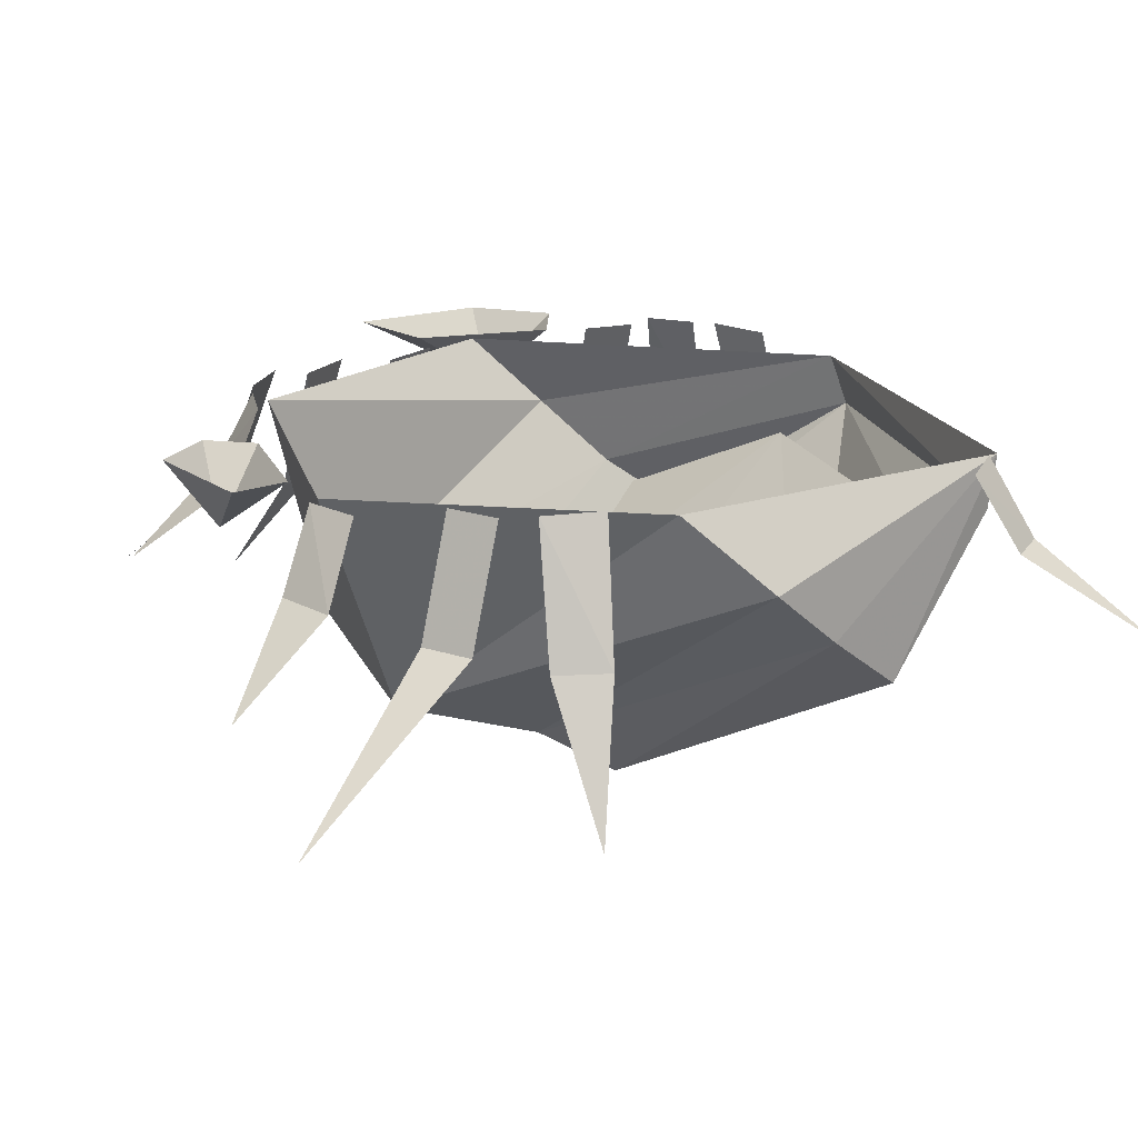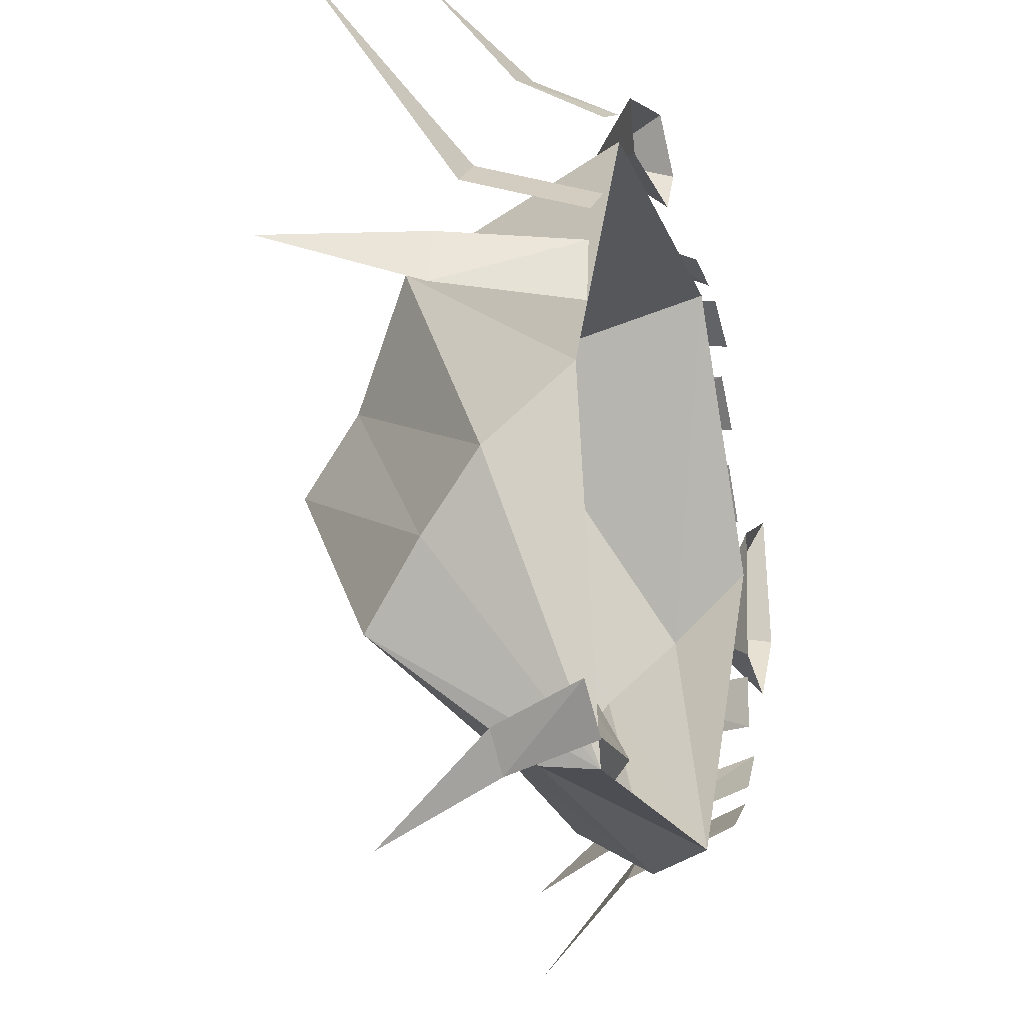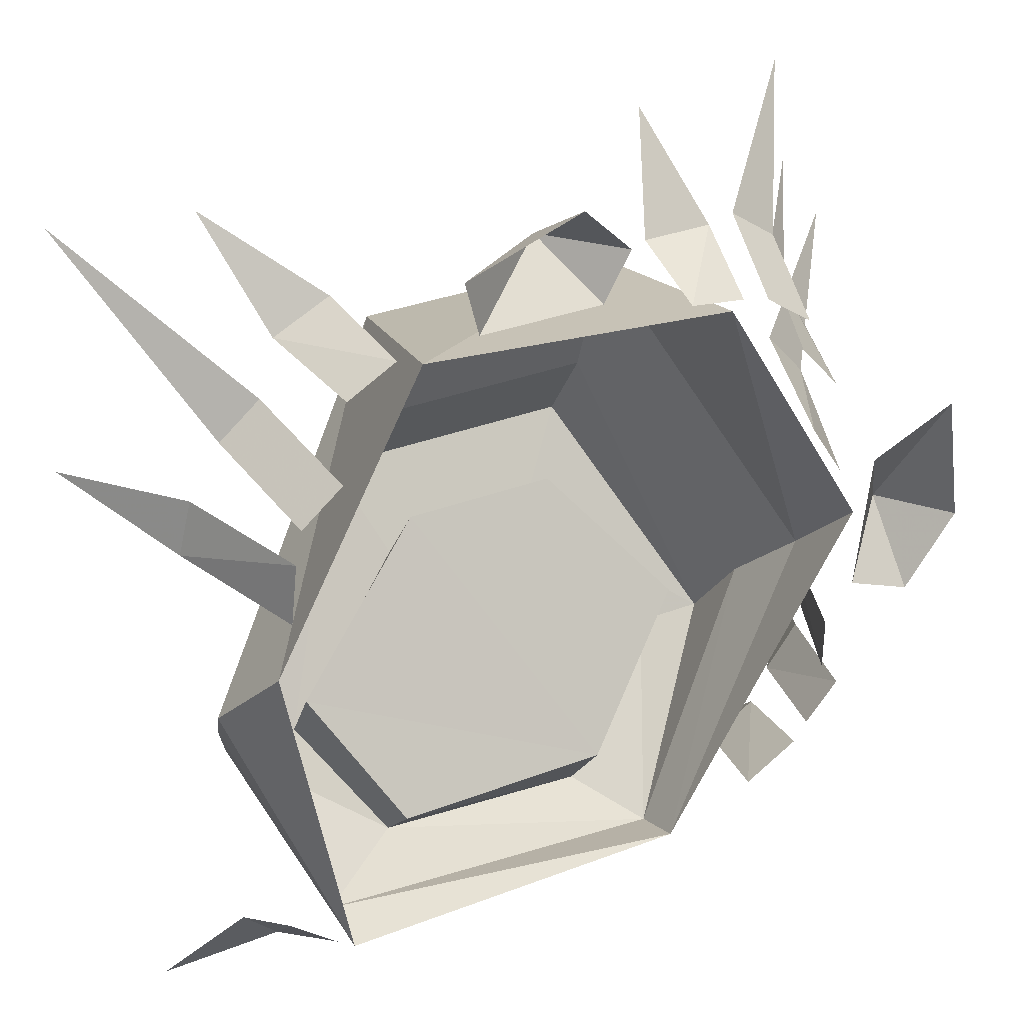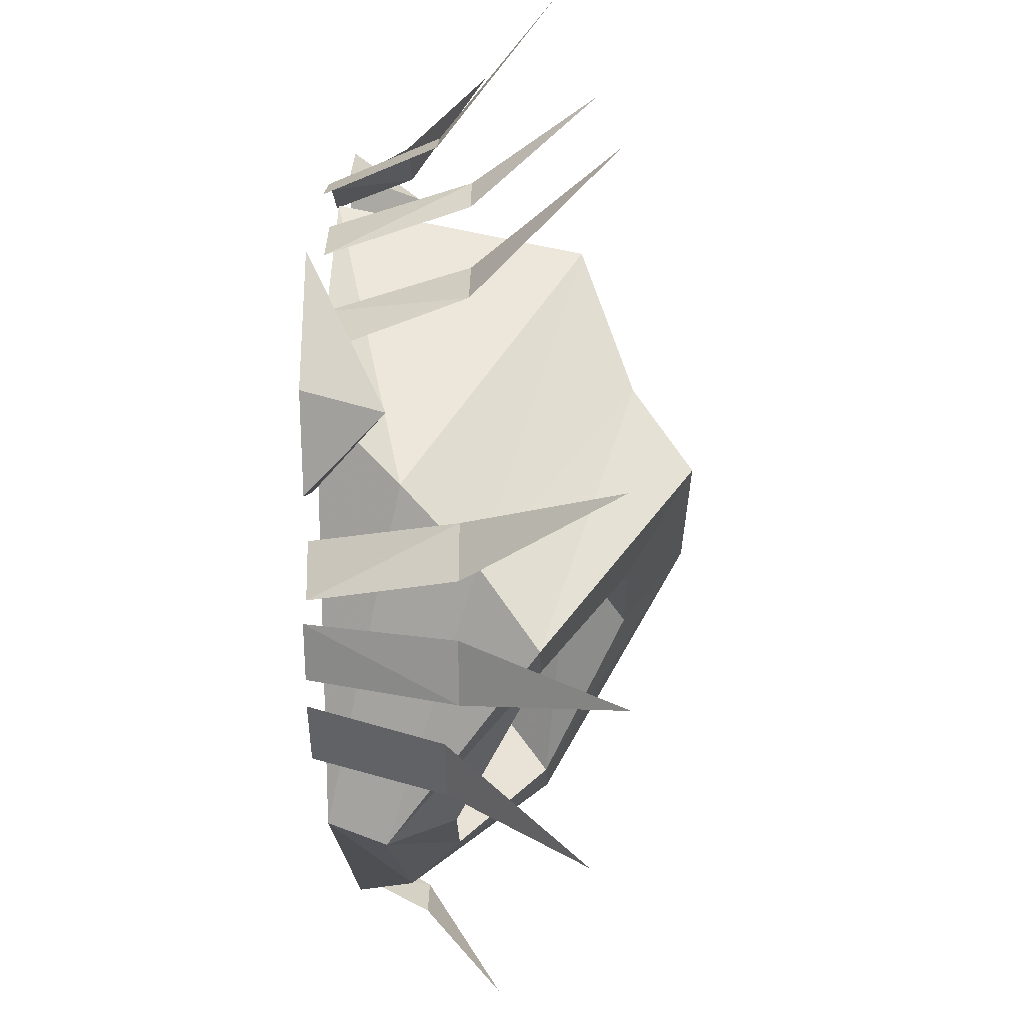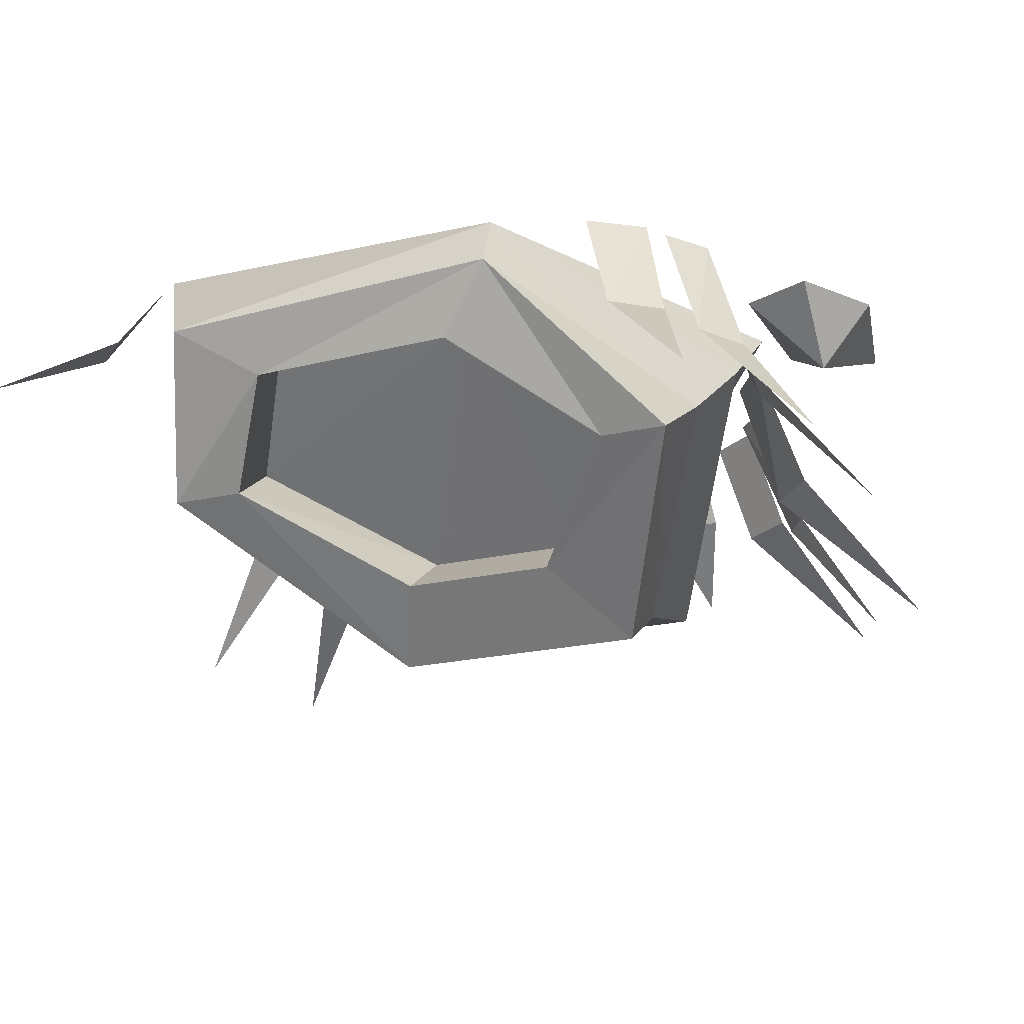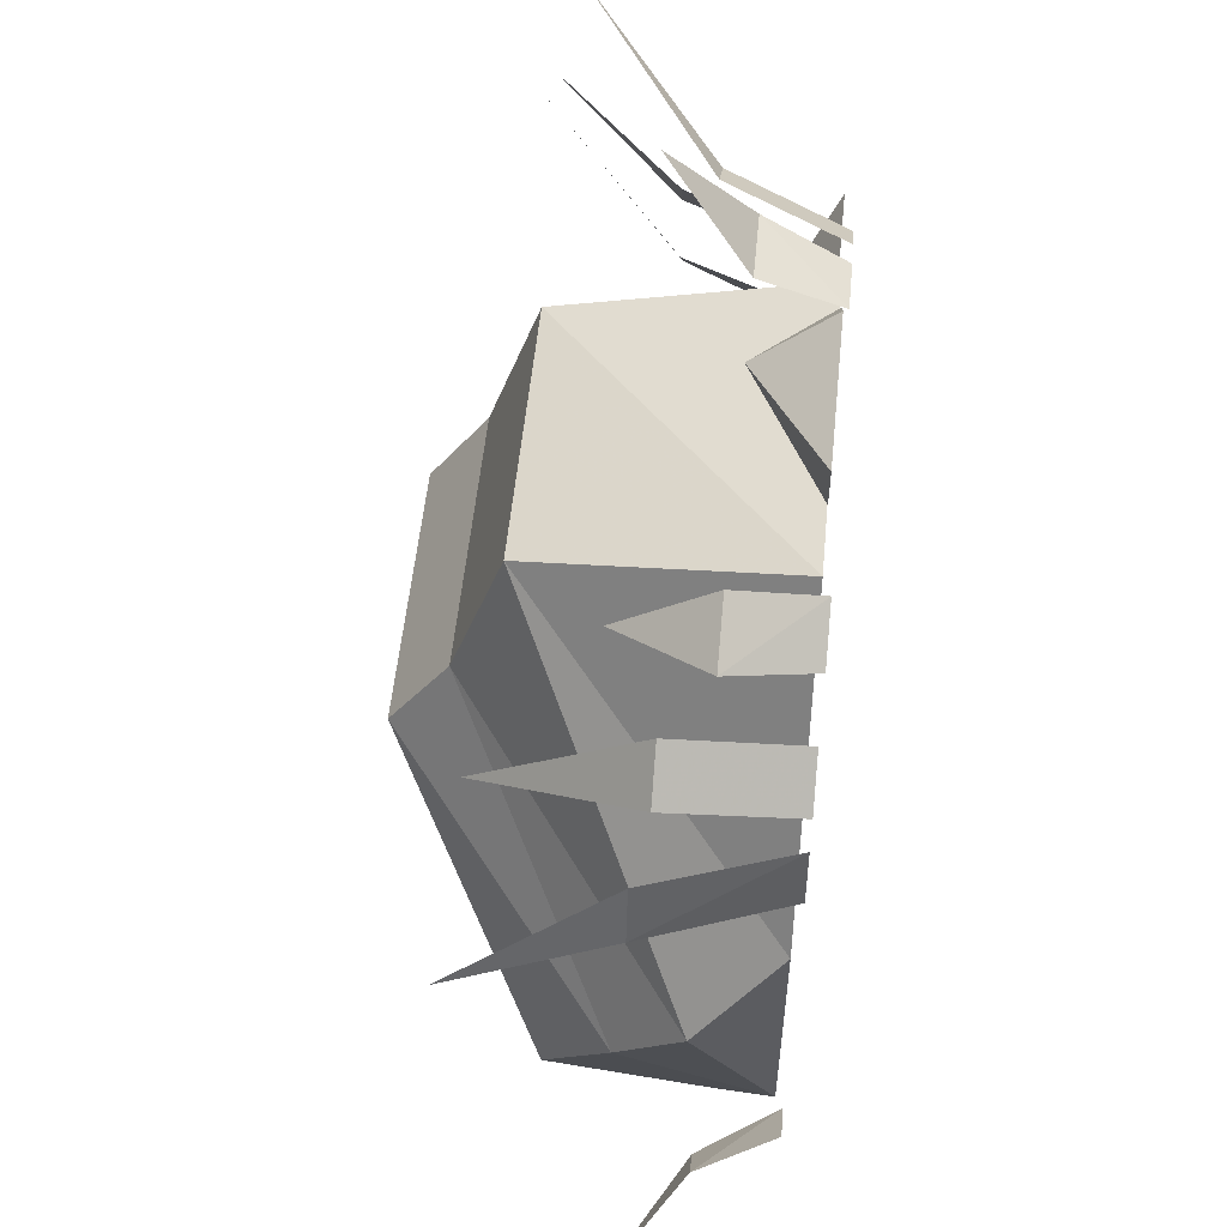
<metadata>
{"format":"obj","ext":"obj","renderer":"f3d","projection":"perspective","resolution":1024,"background":"white","views":[{"elev":20.7,"azim":70.3,"up":"+Y"},{"elev":-19.2,"azim":108.6,"up":"+Z"},{"elev":33.1,"azim":152.3,"up":"+Z"},{"elev":-18.5,"azim":-88.6,"up":"+Z"},{"elev":-24.1,"azim":-159.9,"up":"+Y"},{"elev":53.5,"azim":95.5,"up":"+Z"}]}
</metadata>
<code>
o object/rathole
v -40 -17 -42
v -33 -17 -47
v -28 1 -41
v -36 1 -36
v -47 -35 -59
v 41 -10 49
v 33 -10 53
v 29 1 48
v 36 1 44
v 46 -21 63
v -40 -20 36
v -43 -20 31
v -39 0 26
v -33 0 33
v -53 -37 42
v -41 -20 23
v -47 -20 16
v -41 0 11
v -36 0 19
v -62 -40 30
v -47 -19 -15
v -48 -19 -23
v -40 1 -23
v -40 1 -15
v -64 -40 -17
v -43 1 -27
v -38 1 -33
v -44 -19 -38
v -49 -19 -31
v -61 -40 -43
v -13 -10 50
v -23 -10 50
v -22 1 44
v -14 1 45
v -18 -21 64
v 46 -10 -49
v 51 -10 -44
v 48 1 -38
v 41 1 -44
v 60 -21 -60
v -30 -15 48
v -37 -15 43
v -33 1 38
v -26 1 43
v -47 -32 61
v 47 -16 32
v 41 -16 37
v 37 1 32
v 43 1 27
v 62 -33 59
v 53 -18 15
v 51 -18 23
v 44 1 22
v 45 1 13
v 63 -38 20
v 4 -10 55
v 17 0 48
v 19 0 56
v 2 0 62
v -5 0 55
v -1 0 48
v 45 -29 -29
v 38 -8 -46
v 38 0 -47
v 49 -20 -18
v 17 -50 1
v 34 -29 -29
v 25 -16 -42
v -15 -8 -50
v -15 0 -47
v -36 -29 -29
v -38 -21 -18
v -42 -11 -8
v -44 0 3
v -21 0 42
v -21 -35 34
v 25 0 46
v 17 -35 34
v 47 0 4
v 52 -11 -8
v 17 -42 13
v -21 -50 1
v 12 -41 -11
v 12 -33 0
v 35 -21 -18
v 25 -9 -35
v -7 -17 -45
v -26 -29 -29
v -11 -41 -11
v -21 -42 13
v -7 -9 -35
v -26 -21 -18
v -11 -33 0
v -55 -10 -3
v -47 0 11
v -60 0 17
v -63 0 -3
v -55 0 -14
v -45 0 -10
f 1 2 3
f 1 3 4
f 1 4 2
f 1 2 5
f 1 5 2
f 4 3 2
f 6 7 8
f 6 8 9
f 6 9 7
f 6 7 10
f 6 10 7
f 9 8 7
f 11 12 13
f 11 13 14
f 11 14 12
f 11 12 15
f 11 15 12
f 14 13 12
f 16 17 18
f 16 18 19
f 16 19 17
f 16 17 20
f 16 20 17
f 19 18 17
f 21 22 23
f 21 23 24
f 21 25 22
f 26 27 28
f 26 28 29
f 29 28 30
f 31 32 33
f 31 33 34
f 31 34 32
f 31 32 35
f 31 35 32
f 34 33 32
f 36 37 38
f 36 38 39
f 36 39 37
f 36 37 40
f 36 40 37
f 39 38 37
f 41 42 43
f 41 43 44
f 41 44 42
f 41 42 45
f 41 45 42
f 44 43 42
f 46 47 48
f 46 48 49
f 46 49 47
f 46 47 50
f 46 50 47
f 49 48 47
f 51 52 53
f 51 53 54
f 51 54 52
f 51 52 55
f 51 55 52
f 54 53 52
f 56 57 58
f 56 58 59
f 56 59 60
f 56 60 61
f 56 61 57
f 62 63 64
f 62 64 65
f 62 65 66
f 62 66 67
f 62 67 68
f 62 68 63
f 63 68 69
f 63 69 70
f 63 70 64
f 69 71 72
f 69 72 70
f 70 72 73
f 70 73 74
f 74 73 75
f 75 73 76
f 75 76 77
f 77 76 78
f 77 78 79
f 79 78 80
f 79 80 64
f 64 80 65
f 65 80 81
f 65 81 66
f 66 81 82
f 66 82 83
f 66 83 67
f 67 83 84
f 67 84 85
f 67 85 68
f 68 85 86
f 68 86 87
f 68 87 69
f 69 87 88
f 69 88 71
f 71 88 89
f 71 89 82
f 71 82 90
f 71 90 72
f 72 90 76
f 72 76 73
f 82 81 90
f 90 81 78
f 90 78 76
f 91 92 88
f 91 88 87
f 91 87 86
f 91 86 85
f 91 85 84
f 91 84 93
f 91 93 92
f 92 93 89
f 92 89 88
f 93 84 83
f 93 83 89
f 89 83 82
f 81 80 78
f 94 95 96
f 94 96 97
f 94 97 98
f 94 98 99
f 94 99 95

</code>
